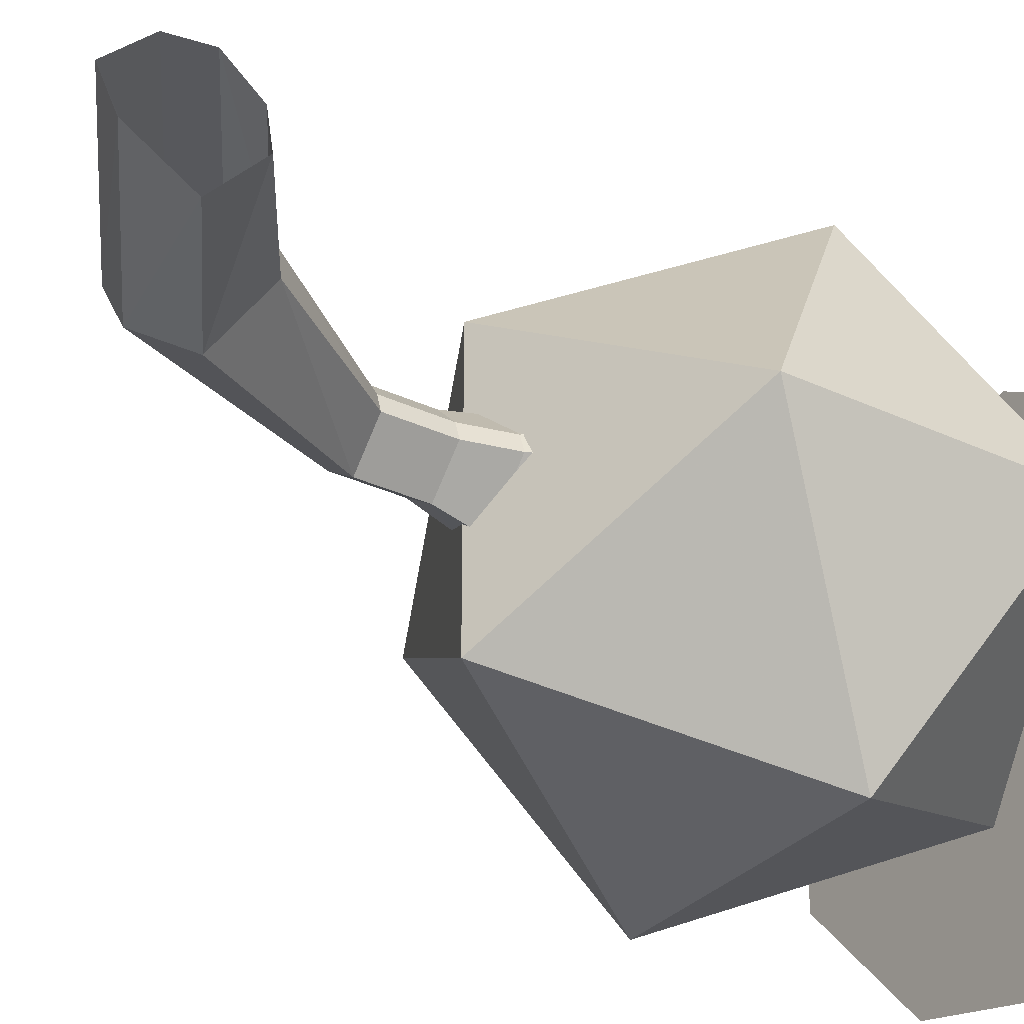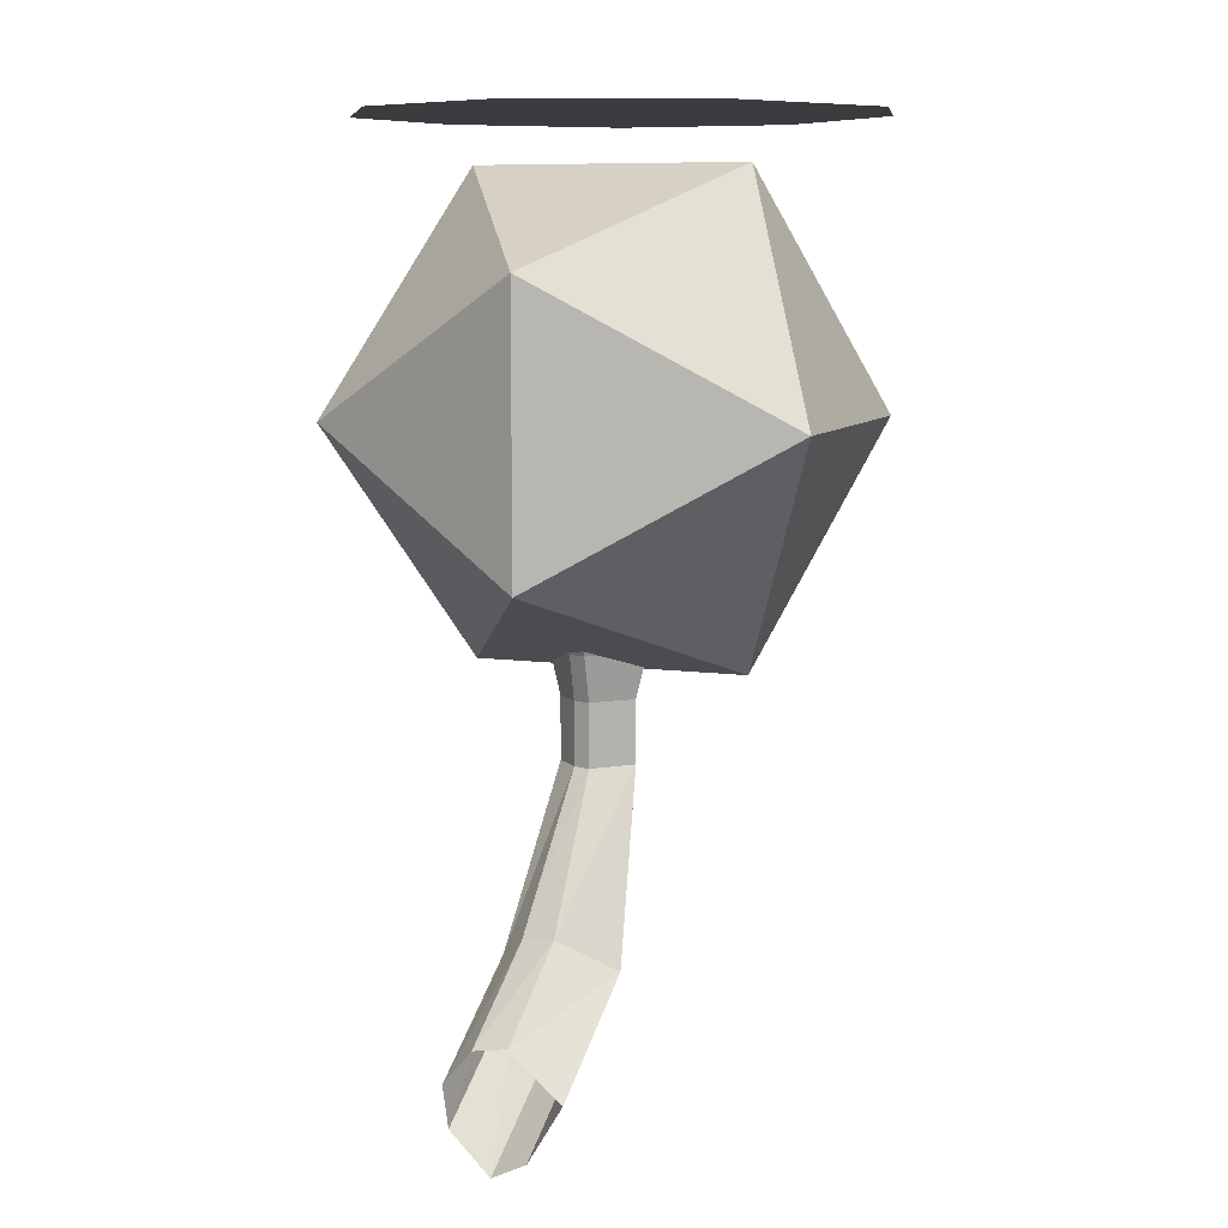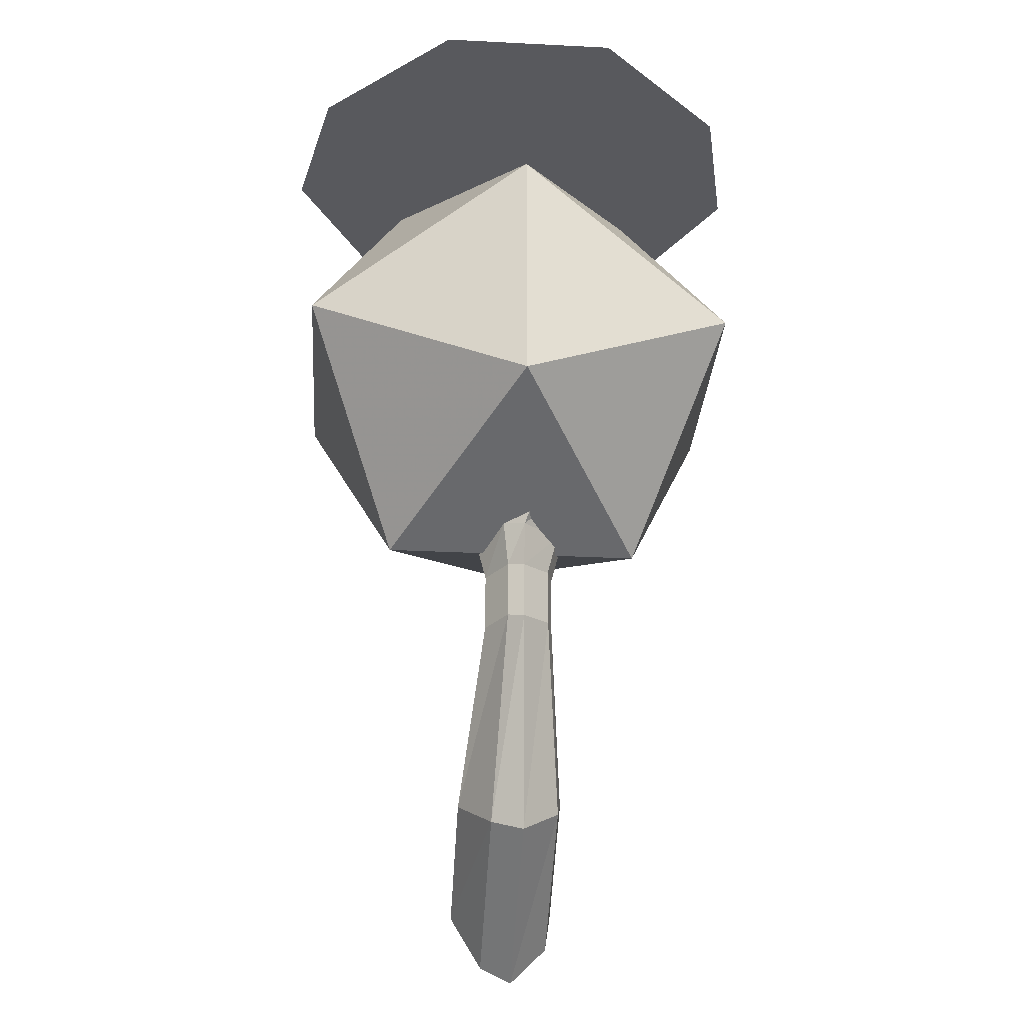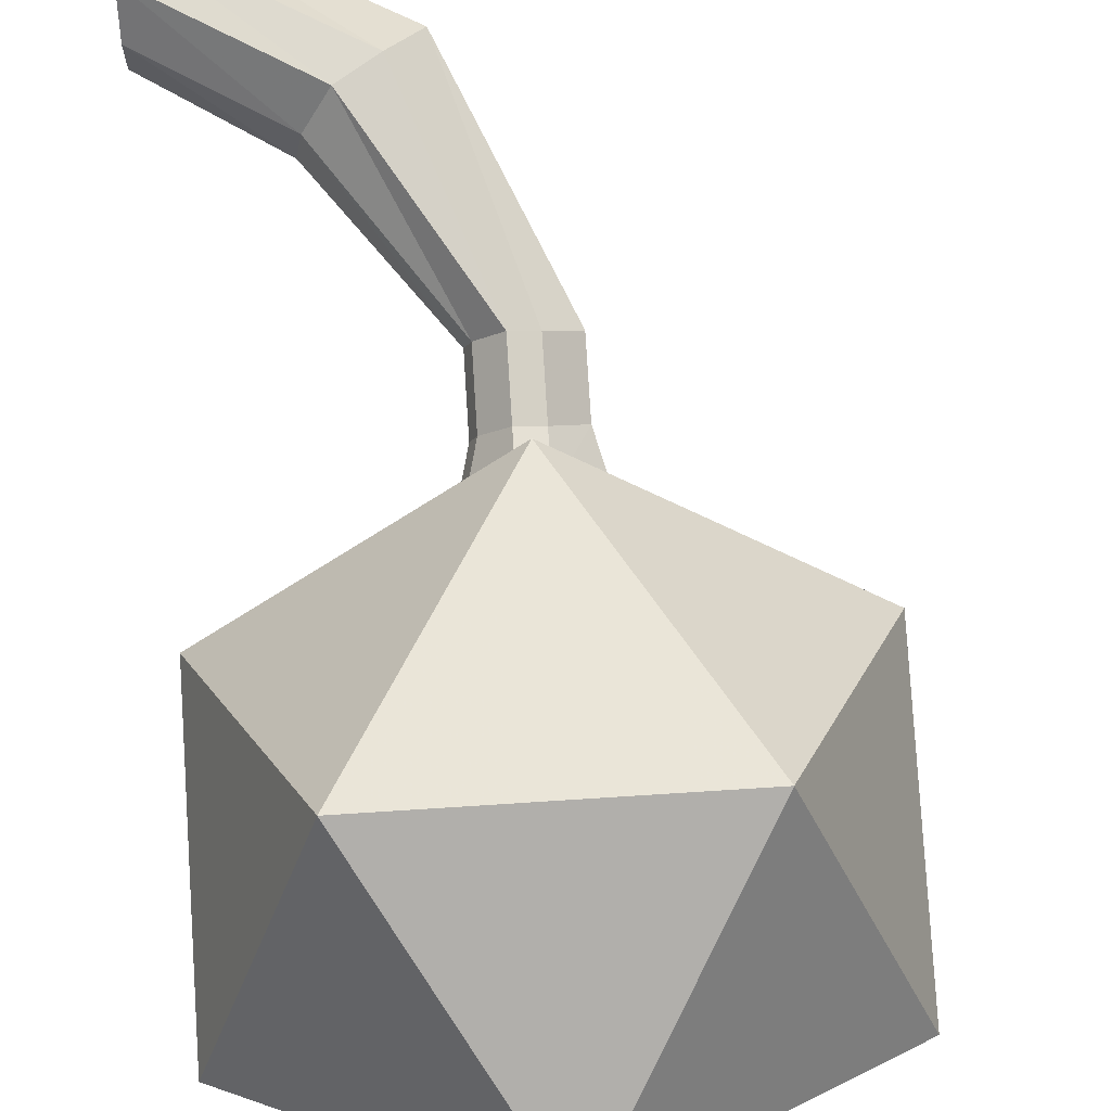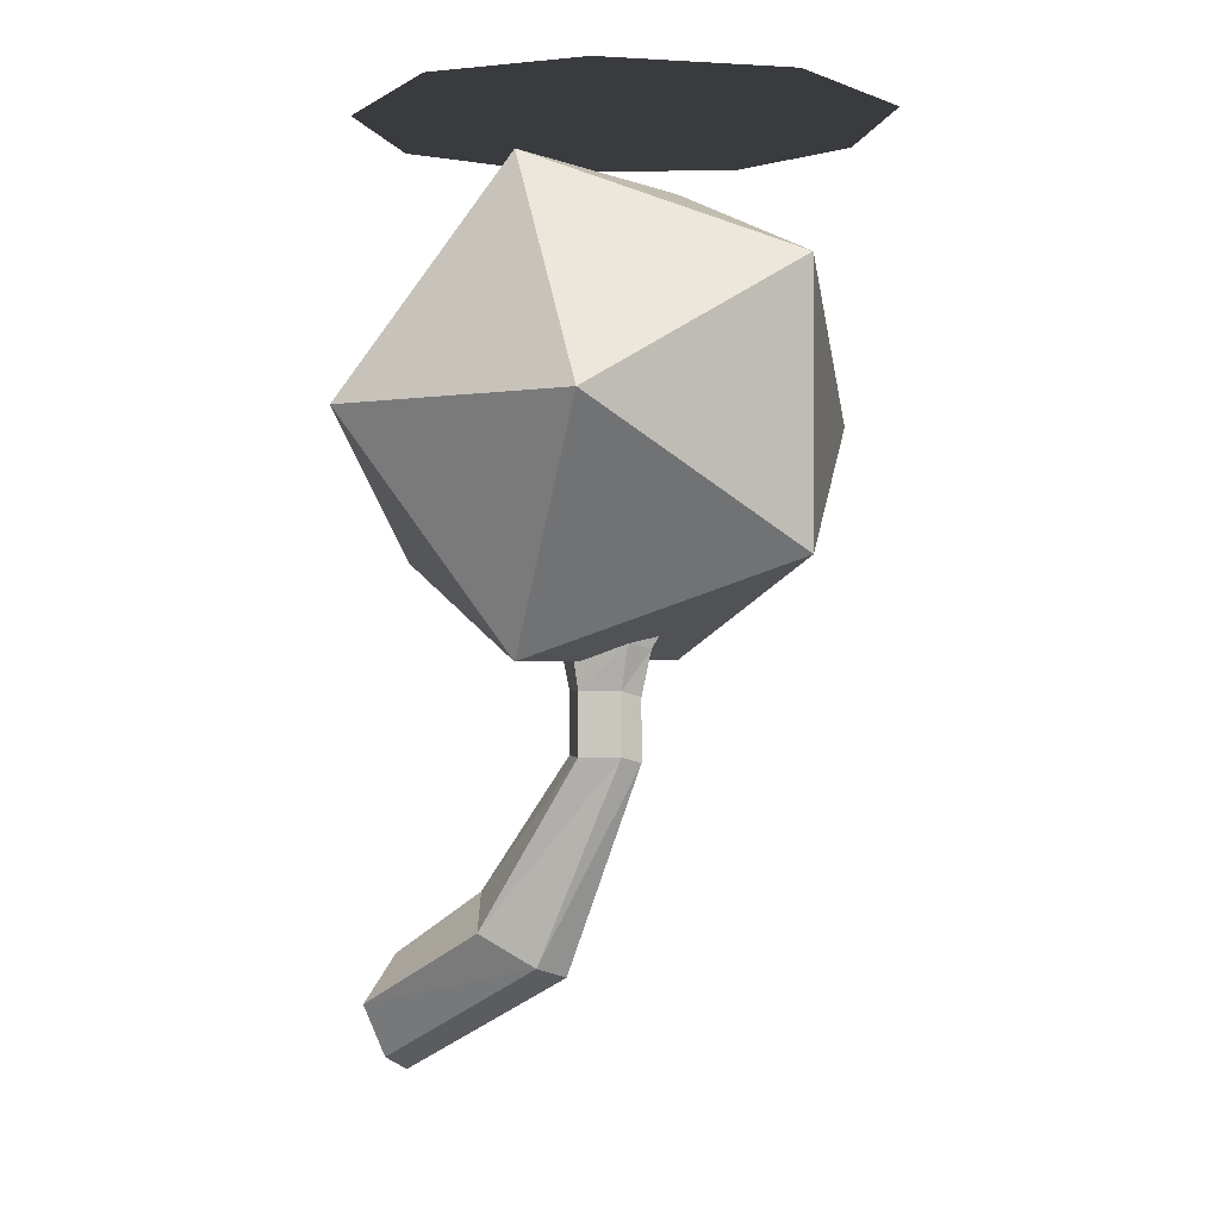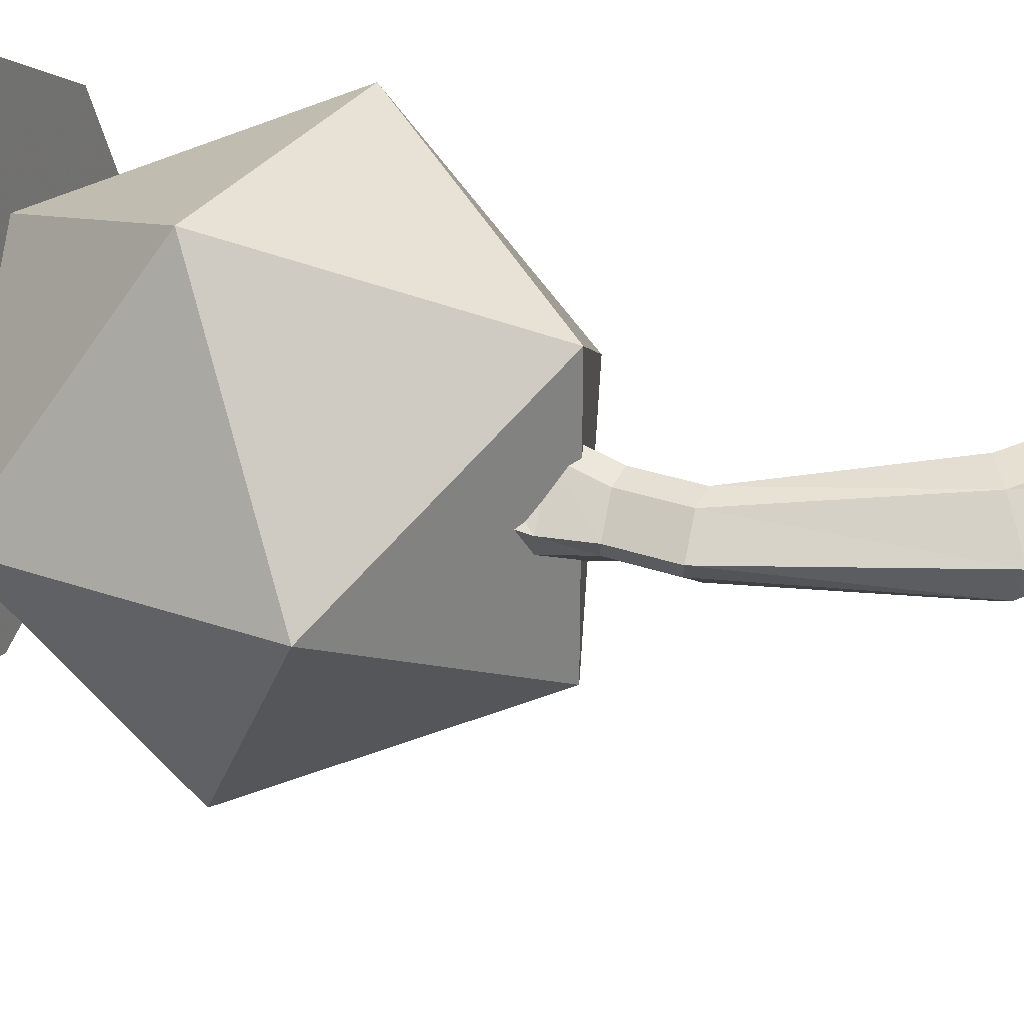
<metadata>
{"format":"obj","ext":"obj","renderer":"f3d","projection":"perspective","resolution":1024,"background":"white","views":[{"elev":-31.4,"azim":56.4,"up":"+Z"},{"elev":8.6,"azim":110.6,"up":"+Y"},{"elev":-30.2,"azim":-94.2,"up":"+Y"},{"elev":79.6,"azim":176.4,"up":"+Z"},{"elev":-0.8,"azim":-145.6,"up":"+Y"},{"elev":30.1,"azim":-62.9,"up":"+Z"}]}
</metadata>
<code>
v 0.02344 -0.4453 0.2344
v 0.2734 -0.4453 0.2344
v 0.1484 -0.2344 0.1484
v -0.0625 -0.3203 0.02344
v -0.0625 -0.5703 0.02344
v 0.1484 -0.6562 0.1484
v 0.3594 -0.5703 0.02344
v 0.3594 -0.3203 0.02344
v 0.1484 -0.2344 -0.1016
v 0.02344 -0.4453 -0.1875
v 0.1484 -0.6562 -0.1016
v 0.2734 -0.4453 -0.1875
v -0.03125 -0.3828 0.3438
v 0.3438 -0.3828 0.3438
v 0.1562 -0.0625 0.2109
v -0.1641 -0.1953 0.02344
v -0.1641 -0.5703 0.02344
v 0.1562 -0.7031 0.2109
v 0.4766 -0.5703 0.02344
v 0.4766 -0.1953 0.02344
v 0.1562 -0.0625 -0.1641
v -0.03125 -0.3828 -0.2969
v 0.1562 -0.7031 -0.1641
v 0.3438 -0.3828 -0.2969
v 0.3906 0 0.25
v 0.1641 0 0.3828
v -0.04688 0 0.3359
v -0.2188 0 0.1484
v -0.2188 0 -0.1016
v -0.04688 0 -0.2891
v 0.1641 0 -0.3359
v 0.3906 0 -0.2031
v 0.4844 0 0.02344
v 0.2812 0 0.1562
v 0.1406 0 0.2422
v 0.02344 0 0.2109
v -0.08594 0 0.09375
v -0.08594 0 -0.04688
v 0.02344 0 -0.1641
v 0.1406 0 -0.1953
v 0.2812 0 -0.1094
v 0.3359 0 0.02344
v 0.5 -1.172 -0.04688
v 0.5 -1.25 0
v 0.2422 -1.109 0
v 0.3047 -1.062 -0.04688
v 0.5 -1.109 0.02344
v 0.3516 -1.016 0.02344
v 0.5 -1.117 0.07031
v 0.3438 -1.023 0.07031
v 0.5 -1.164 0.1094
v 0.3125 -1.055 0.1094
v 0.5 -1.219 0.1016
v 0.2656 -1.086 0.1016
v 0.5 -1.273 0.04688
v 0.2266 -1.125 0.04688
v 0.1016 -0.8359 0.03906
v 0.1172 -0.8281 0.01562
v 0.1641 -0.8281 -0.01562
v 0.2109 -0.8281 0.03125
v 0.2031 -0.8281 0.05469
v 0.1719 -0.8281 0.08594
v 0.1406 -0.8281 0.07812
v 0.1406 -0.7422 0.07812
v 0.1016 -0.75 0.03906
v 0.1172 -0.7422 0.01562
v 0.1641 -0.7422 -0.01562
v 0.2109 -0.7422 0.03125
v 0.2031 -0.7422 0.05469
v 0.1719 -0.7422 0.08594
v 0.1719 -0.6797 0.1016
v 0.1406 -0.6797 0.09375
v 0.08594 -0.6875 0.03906
v 0.1016 -0.6797 0.007812
v 0.1641 -0.6797 -0.03125
v 0.2266 -0.6797 0.03125
v 0.2188 -0.6797 0.05469
v 0.2656 -0.5781 0.08594
v 0.1797 -0.5781 0.1484
v 0.1328 -0.5781 0.1328
v 0.03906 -0.5859 0.07812
v 0.0625 -0.5781 -0.01562
v 0.1641 -0.5781 -0.07812
v 0.2734 -0.5781 0.03125
v 0.2734 -0.4609 0.03125
v 0.2656 -0.4609 0.08594
v 0.1797 -0.4609 0.1484
v 0.1328 -0.4609 0.1328
v 0.03906 -0.4688 0.07812
v 0.0625 -0.4609 -0.01562
v 0.1641 -0.4609 -0.07812
v 0.1562 -0.3984 -0.03125
v 0.2266 -0.3984 0.03906
v 0.2266 -0.3984 0.07031
v 0.1641 -0.3984 0.1094
v 0.1484 -0.3984 0.09375
v 0.08594 -0.3984 0.07812
v 0.1016 -0.3984 0.007812
f 1 2 3
f 1 3 4
f 1 4 5
f 1 5 6
f 1 6 2
f 2 6 7
f 2 7 8
f 2 8 3
f 3 8 9
f 3 9 4
f 4 9 10
f 4 10 5
f 5 10 11
f 5 11 6
f 6 11 7
f 7 11 12
f 7 12 8
f 8 12 9
f 9 12 10
f 10 12 11
f 13 14 15
f 13 15 16
f 13 16 17
f 13 17 18
f 13 18 14
f 14 18 19
f 14 19 20
f 14 20 15
f 15 20 21
f 15 21 16
f 16 21 22
f 16 22 17
f 17 22 23
f 17 23 18
f 18 23 19
f 19 23 24
f 19 24 20
f 20 24 21
f 21 24 22
f 22 24 23
f 25 26 27
f 25 27 28
f 25 28 29
f 25 29 30
f 25 30 31
f 25 31 32
f 25 32 33
f 34 35 36
f 34 36 37
f 34 37 38
f 34 38 39
f 34 39 40
f 34 40 41
f 34 41 42
f 78 84 85
f 78 85 86
f 78 86 79
f 79 86 87
f 79 87 80
f 80 87 88
f 80 88 81
f 81 88 89
f 81 89 82
f 82 89 90
f 82 90 83
f 83 90 91
f 83 91 84
f 84 91 85
f 85 91 92
f 85 92 93
f 85 93 86
f 86 93 94
f 86 94 87
f 87 94 95
f 87 95 88
f 88 95 96
f 88 96 89
f 89 96 97
f 89 97 90
f 90 97 98
f 90 98 91
f 91 98 92
f 43 44 45
f 43 45 46
f 43 46 47
f 47 46 48
f 47 48 49
f 49 48 50
f 49 50 51
f 51 50 52
f 51 52 53
f 53 52 54
f 53 54 55
f 55 54 56
f 55 56 44
f 44 56 45
f 45 56 57
f 45 57 58
f 45 58 46
f 46 58 59
f 46 59 48
f 48 59 60
f 48 60 50
f 50 60 61
f 50 61 52
f 52 61 62
f 52 62 54
f 54 62 63
f 54 63 56
f 56 63 57
f 57 63 64
f 57 64 65
f 57 65 58
f 58 65 66
f 58 66 59
f 59 66 67
f 59 67 60
f 60 67 68
f 60 68 61
f 61 68 69
f 61 69 62
f 62 69 70
f 62 70 63
f 63 70 64
f 64 70 71
f 64 71 72
f 64 72 65
f 65 72 73
f 65 73 66
f 66 73 74
f 66 74 67
f 67 74 75
f 67 75 68
f 68 75 76
f 68 76 69
f 69 76 77
f 69 77 70
f 70 77 71
f 71 77 78
f 71 78 79
f 71 79 72
f 72 79 80
f 72 80 73
f 73 80 81
f 73 81 74
f 74 81 82
f 74 82 75
f 75 82 83
f 75 83 76
f 76 83 84
f 76 84 77
f 77 84 78

</code>
